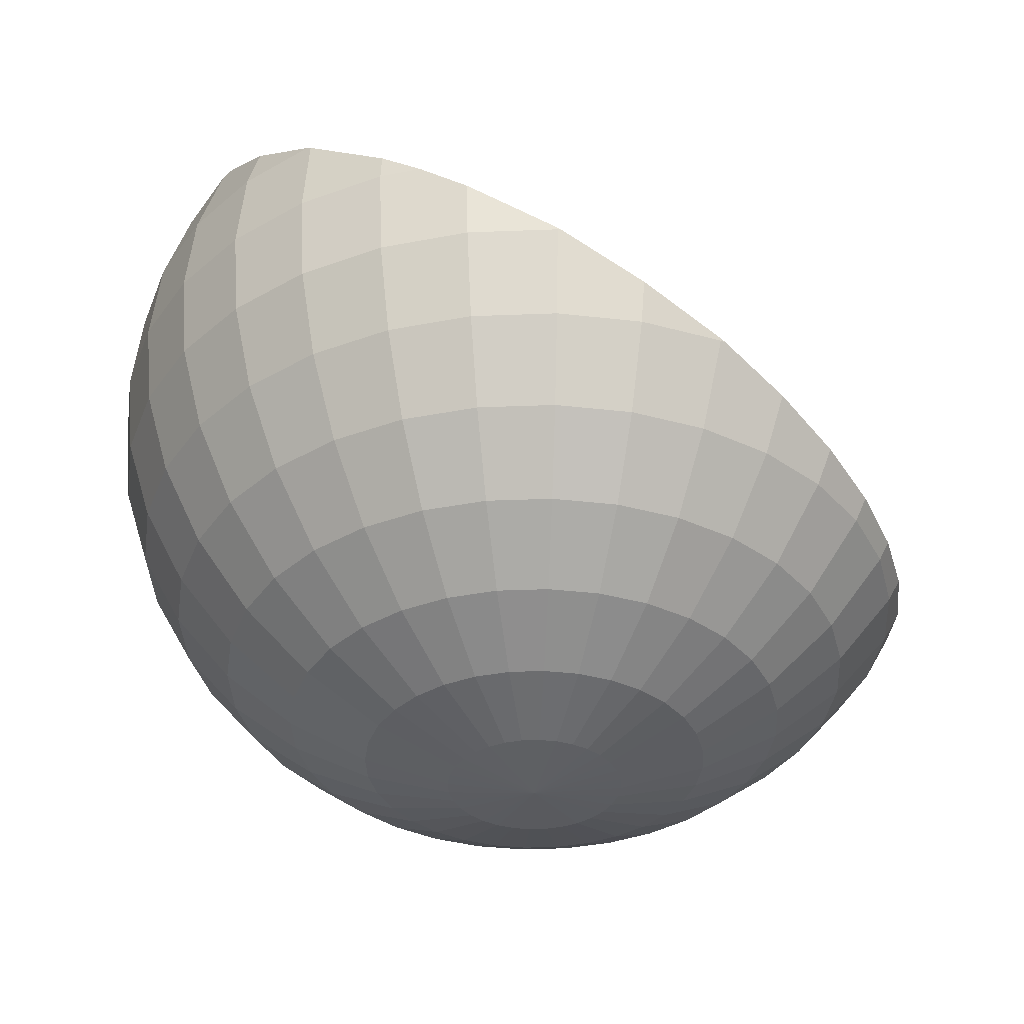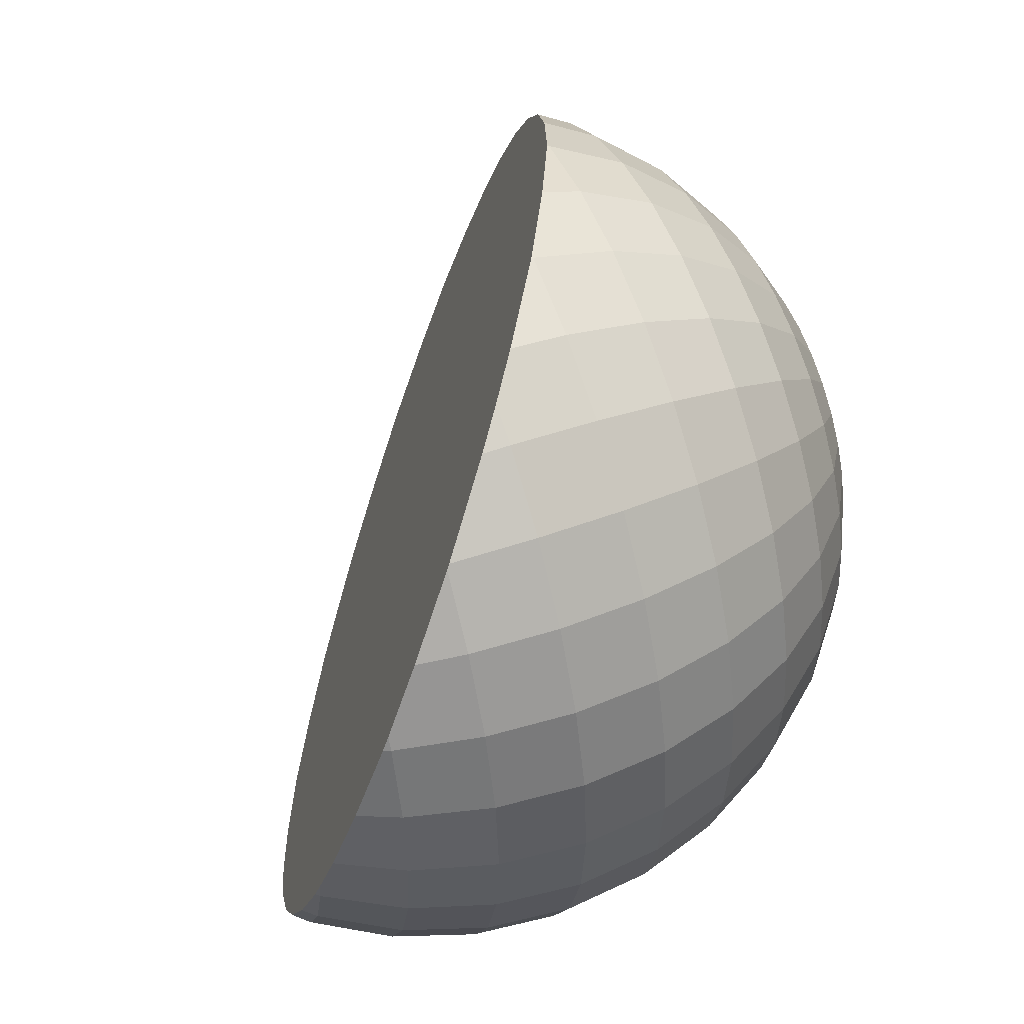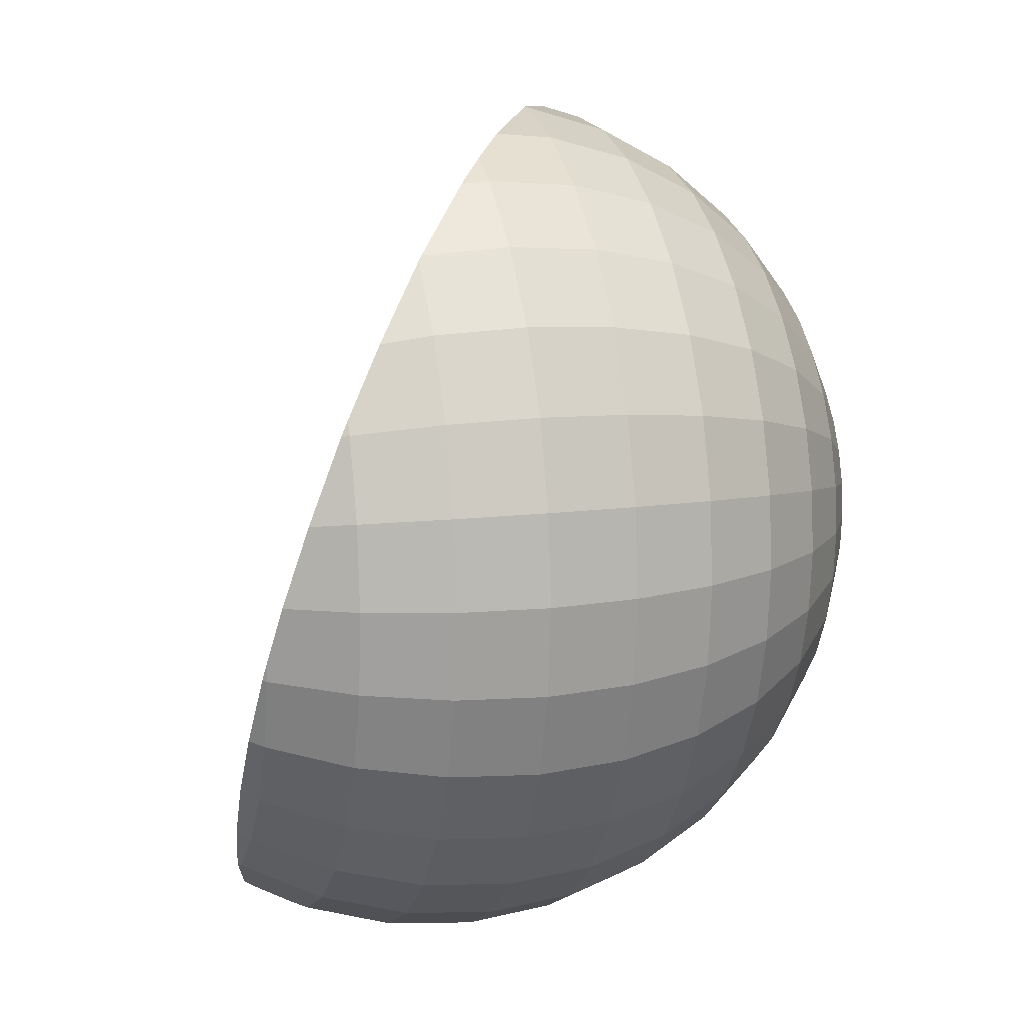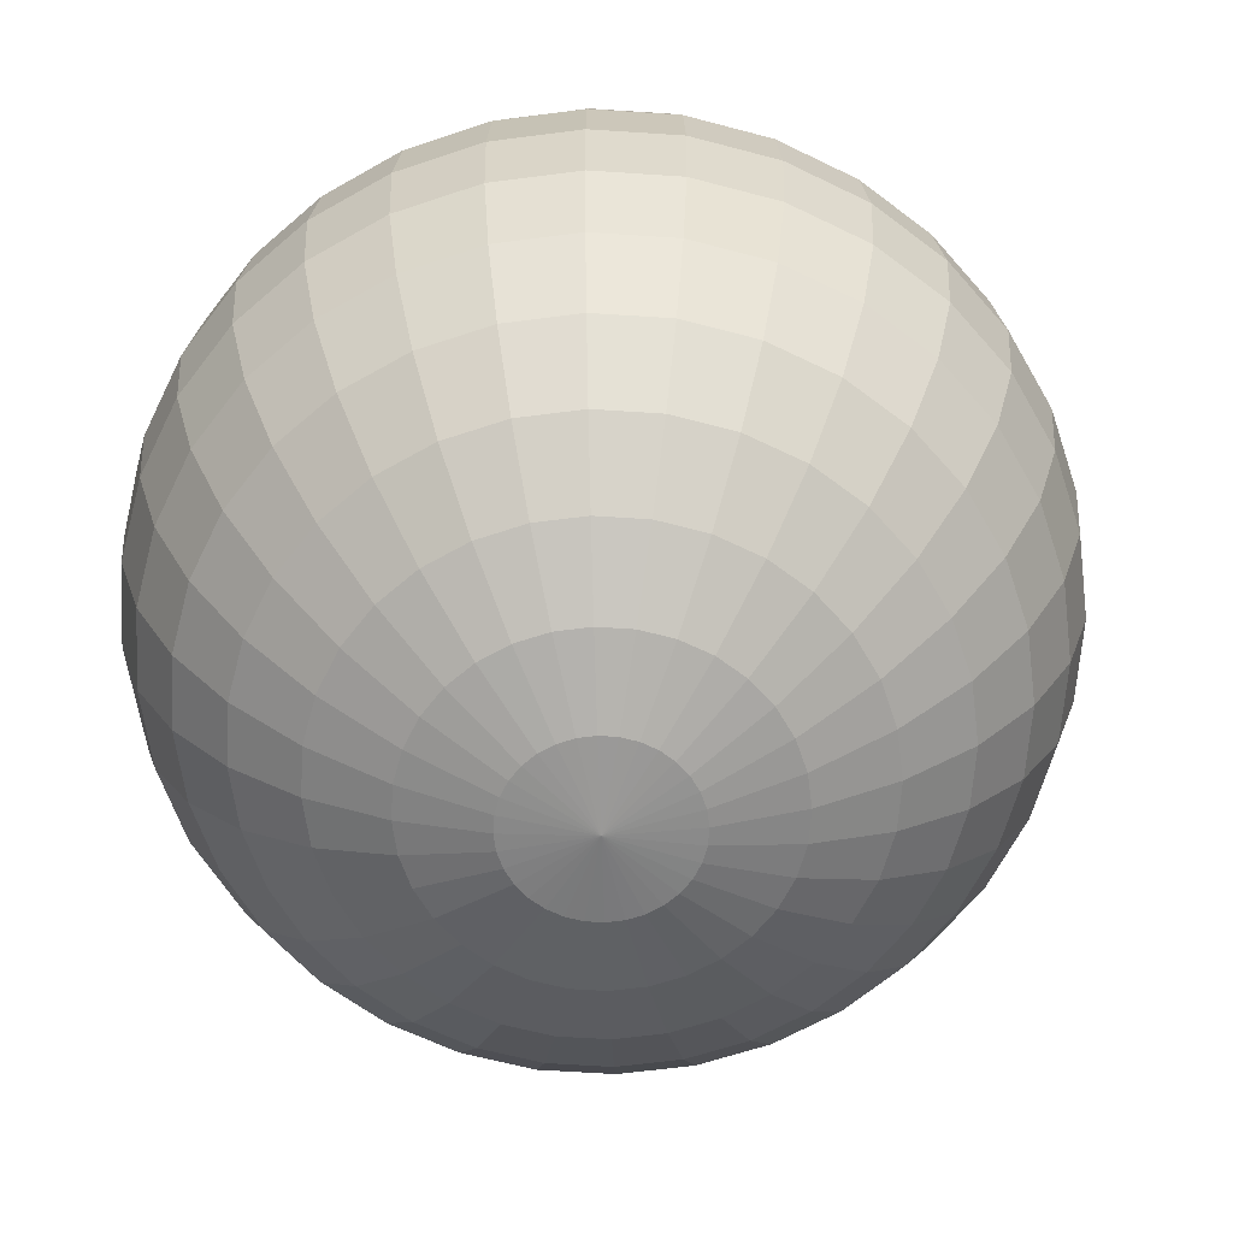
<metadata>
{"format":"obj","ext":"obj","renderer":"f3d","projection":"perspective","resolution":1024,"background":"white","views":[{"elev":-37.0,"azim":-14.0,"up":"+Y"},{"elev":49.5,"azim":-111.6,"up":"+Z"},{"elev":12.8,"azim":-106.8,"up":"+Z"},{"elev":-63.4,"azim":-144.4,"up":"+Y"}]}
</metadata>
<code>
o Sphere
v 0 0.1913 -0.4619
v 0 0.09755 -0.4904
v 0 0 -0.5
v 0 -0.09755 -0.4904
v 0 -0.4157 -0.2778
v 0.09567 0.09755 -0.481
v 0.09755 0 -0.4904
v 0.09567 -0.09755 -0.481
v 0.09012 -0.1913 -0.4531
v 0.08111 -0.2778 -0.4077
v 0.06897 -0.3536 -0.3468
v 0.05419 -0.4157 -0.2724
v 0.03733 -0.4619 -0.1877
v 0.01903 -0.4904 -0.09567
v 0.1913 0 -0.4619
v 0.1877 -0.09755 -0.4531
v 0.1768 -0.1913 -0.4268
v 0.1591 -0.2778 -0.3841
v 0.1353 -0.3536 -0.3266
v 0.1063 -0.4157 -0.2566
v 0.07322 -0.4619 -0.1768
v 0.03733 -0.4904 -0.09012
v 0.2778 0 -0.4157
v 0.2724 -0.09755 -0.4077
v 0.2566 -0.1913 -0.3841
v 0.231 -0.2778 -0.3457
v 0.1964 -0.3536 -0.294
v 0.1543 -0.4157 -0.231
v 0.1063 -0.4619 -0.1591
v 0.05419 -0.4904 -0.08111
v 0.3468 -0.09755 -0.3468
v 0.3266 -0.1913 -0.3266
v 0.294 -0.2778 -0.294
v 0.25 -0.3536 -0.25
v 0.1964 -0.4157 -0.1964
v 0.1353 -0.4619 -0.1353
v 0.06897 -0.4904 -0.06897
v 0.3841 -0.1913 -0.2566
v 0.3457 -0.2778 -0.231
v 0.294 -0.3536 -0.1964
v 0.231 -0.4157 -0.1543
v 0.1591 -0.4619 -0.1063
v 0.08111 -0.4904 -0.05419
v 0.4268 -0.1913 -0.1768
v 0.3841 -0.2778 -0.1591
v 0.3266 -0.3536 -0.1353
v 0.2566 -0.4157 -0.1063
v 0.1768 -0.4619 -0.07322
v 0.09012 -0.4904 -0.03733
v 0.4077 -0.2778 -0.08111
v 0.3468 -0.3536 -0.06897
v 0.2724 -0.4157 -0.05419
v 0.1877 -0.4619 -0.03733
v 0.09567 -0.4904 -0.01903
v 0.4157 -0.2778 0
v 0.3536 -0.3536 0
v 0.2778 -0.4157 0
v 0.1913 -0.4619 0
v 0.09755 -0.4904 0
v 0.4077 -0.2778 0.08111
v 0.3468 -0.3536 0.06897
v 0.2724 -0.4157 0.05419
v 0.1877 -0.4619 0.03733
v 0.09567 -0.4904 0.01903
v 0.3841 -0.2778 0.1591
v 0.3266 -0.3536 0.1353
v 0.2566 -0.4157 0.1063
v 0.1768 -0.4619 0.07322
v 0.09012 -0.4904 0.03733
v 0.3457 -0.2778 0.231
v 0.294 -0.3536 0.1964
v 0.231 -0.4157 0.1543
v 0.1591 -0.4619 0.1063
v 0.08111 -0.4904 0.05419
v 0.294 -0.2778 0.294
v 0.25 -0.3536 0.25
v 0.1964 -0.4157 0.1964
v 0.1353 -0.4619 0.1353
v 0.06897 -0.4904 0.06897
v 0.231 -0.2778 0.3457
v 0.1964 -0.3536 0.294
v 0.1543 -0.4157 0.231
v 0.1063 -0.4619 0.1591
v 0.05419 -0.4904 0.08111
v 0 -0.5 0
v 0.1591 -0.2778 0.3841
v 0.1353 -0.3536 0.3266
v 0.1063 -0.4157 0.2566
v 0.07322 -0.4619 0.1768
v 0.03733 -0.4904 0.09012
v 0.09012 -0.1913 0.4531
v 0.08111 -0.2778 0.4077
v 0.06897 -0.3536 0.3468
v 0.05419 -0.4157 0.2724
v 0.03733 -0.4619 0.1877
v 0.01903 -0.4904 0.09567
v 0 -0.1913 0.4619
v -0 -0.2778 0.4157
v -0 -0.3536 0.3536
v -0 -0.4157 0.2778
v 0 -0.4619 0.1913
v 0 -0.4904 0.09755
v -0.09567 -0.09755 0.481
v -0.09012 -0.1913 0.4531
v -0.08111 -0.2778 0.4077
v -0.06897 -0.3536 0.3468
v -0.05419 -0.4157 0.2724
v -0.03733 -0.4619 0.1877
v -0.01903 -0.4904 0.09567
v -0.1877 -0.09755 0.4531
v -0.1768 -0.1913 0.4268
v -0.1591 -0.2778 0.3841
v -0.1353 -0.3536 0.3266
v -0.1063 -0.4157 0.2566
v -0.07322 -0.4619 0.1768
v -0.03733 -0.4904 0.09012
v -0.2778 0 0.4157
v -0.2724 -0.09755 0.4077
v -0.2566 -0.1913 0.3841
v -0.231 -0.2778 0.3457
v -0.1964 -0.3536 0.294
v -0.1543 -0.4157 0.231
v -0.1063 -0.4619 0.1591
v -0.05419 -0.4904 0.08111
v -0.3536 0 0.3536
v -0.3468 -0.09755 0.3468
v -0.3266 -0.1913 0.3266
v -0.294 -0.2778 0.294
v -0.25 -0.3536 0.25
v -0.1964 -0.4157 0.1964
v -0.1353 -0.4619 0.1353
v -0.06897 -0.4904 0.06897
v -0.4077 0.09755 0.2724
v -0.4157 0 0.2778
v -0.4077 -0.09755 0.2724
v -0.3841 -0.1913 0.2566
v -0.3457 -0.2778 0.231
v -0.294 -0.3536 0.1964
v -0.231 -0.4157 0.1543
v -0.1591 -0.4619 0.1063
v -0.08111 -0.4904 0.05419
v -0.4268 0.1913 0.1768
v -0.4531 0.09755 0.1877
v -0.4619 0 0.1913
v -0.4531 -0.09755 0.1877
v -0.4268 -0.1913 0.1768
v -0.3841 -0.2778 0.1591
v -0.3266 -0.3536 0.1353
v -0.2566 -0.4157 0.1063
v -0.1768 -0.4619 0.07322
v -0.09012 -0.4904 0.03733
v -0.4531 0.1913 0.09012
v -0.481 0.09755 0.09567
v -0.4904 0 0.09755
v -0.481 -0.09755 0.09567
v -0.4531 -0.1913 0.09012
v -0.4077 -0.2778 0.08111
v -0.3468 -0.3536 0.06897
v -0.2724 -0.4157 0.05419
v -0.1877 -0.4619 0.03733
v -0.09567 -0.4904 0.01903
v -0.4619 0.1913 0
v -0.4904 0.09755 0
v -0.5 0 0
v -0.4904 -0.09755 0
v -0.4619 -0.1913 0
v -0.4157 -0.2778 0
v -0.3536 -0.3536 0
v -0.2778 -0.4157 0
v -0.1913 -0.4619 0
v -0.09755 -0.4904 0
v -0.4077 0.2778 -0.08111
v -0.4531 0.1913 -0.09012
v -0.481 0.09755 -0.09567
v -0.4904 0 -0.09755
v -0.481 -0.09755 -0.09567
v -0.4531 -0.1913 -0.09012
v -0.4077 -0.2778 -0.08111
v -0.3468 -0.3536 -0.06897
v -0.2724 -0.4157 -0.05419
v -0.1877 -0.4619 -0.03733
v -0.09567 -0.4904 -0.01903
v -0.3841 0.2778 -0.1591
v -0.4268 0.1913 -0.1768
v -0.4531 0.09755 -0.1877
v -0.4619 0 -0.1913
v -0.4531 -0.09755 -0.1877
v -0.4268 -0.1913 -0.1768
v -0.3841 -0.2778 -0.1591
v -0.3266 -0.3536 -0.1353
v -0.2566 -0.4157 -0.1063
v -0.1768 -0.4619 -0.07322
v -0.09012 -0.4904 -0.03733
v -0.3457 0.2778 -0.231
v -0.3841 0.1913 -0.2566
v -0.4077 0.09755 -0.2724
v -0.4157 0 -0.2778
v -0.4077 -0.09755 -0.2724
v -0.3841 -0.1913 -0.2566
v -0.3457 -0.2778 -0.231
v -0.294 -0.3536 -0.1964
v -0.231 -0.4157 -0.1543
v -0.1591 -0.4619 -0.1063
v -0.08111 -0.4904 -0.05419
v -0.294 0.2778 -0.294
v -0.3266 0.1913 -0.3266
v -0.3468 0.09755 -0.3468
v -0.3536 0 -0.3536
v -0.3468 -0.09755 -0.3468
v -0.3266 -0.1913 -0.3266
v -0.294 -0.2778 -0.294
v -0.25 -0.3536 -0.25
v -0.1964 -0.4157 -0.1964
v -0.1353 -0.4619 -0.1353
v -0.06897 -0.4904 -0.06897
v -0.231 0.2778 -0.3457
v -0.2566 0.1913 -0.3841
v -0.2724 0.09755 -0.4077
v -0.2778 0 -0.4157
v -0.2724 -0.09755 -0.4077
v -0.2566 -0.1913 -0.3841
v -0.231 -0.2778 -0.3457
v -0.1964 -0.3536 -0.294
v -0.1543 -0.4157 -0.231
v -0.1063 -0.4619 -0.1591
v -0.05419 -0.4904 -0.08111
v -0.1768 0.1913 -0.4268
v -0.1877 0.09755 -0.4531
v -0.1913 0 -0.4619
v -0.1877 -0.09755 -0.4531
v -0.1768 -0.1913 -0.4268
v -0.1591 -0.2778 -0.3841
v -0.1353 -0.3536 -0.3266
v -0.1063 -0.4157 -0.2566
v -0.07322 -0.4619 -0.1768
v -0.03733 -0.4904 -0.09012
v -0.09012 0.1913 -0.4531
v -0.09567 0.09755 -0.481
v -0.09755 0 -0.4904
v -0.09567 -0.09755 -0.481
v -0.09012 -0.1913 -0.4531
v -0.08111 -0.2778 -0.4077
v -0.06897 -0.3536 -0.3468
v -0.05419 -0.4157 -0.2724
v -0.03733 -0.4619 -0.1877
v -0.01903 -0.4904 -0.09567
v 0 -0.1913 -0.4619
v 0 -0.2778 -0.4157
v 0 -0.3536 -0.3536
v 0 -0.4619 -0.1913
v 0 -0.4904 -0.09755
v 0.3933 -0.2958 -0.07823
v 0.4476 -0.1913 -0.1081
v 0.406 -0.2778 -0.08682
v 0.2903 -0.4054 0
v 0.3489 -0.3536 -0.0471
v 0.2371 -0.435 0.04716
v 0.2767 -0.4157 0.01145
v 0.1991 -0.449 0.08249
v 0.1682 -0.4561 0.1124
v 0.1403 -0.4581 0.1403
v 0.1129 -0.4556 0.169
v 0.08332 -0.4478 0.2011
v 0.04794 -0.4329 0.241
v -0 -0.3989 0.2983
v 0.01777 -0.4157 0.276
v -0.08309 -0.2587 0.4177
v -0.07819 -0.2778 0.408
v -0.03932 -0.3536 0.3497
v -0.1038 -0.09755 0.4785
v -0.09885 -0.1913 0.4504
v 0.3508 -0.03988 -0.3508
v 0.4066 -0.1022 -0.2717
v 0.4029 -0.09755 -0.2784
v 0.4371 -0.1543 -0.1811
v 0.4502 -0.1967 -0.08956
v 0.4431 -0.2266 0
v 0.4236 -0.2475 0.08427
v 0.393 -0.2596 0.1628
v 0.352 -0.2635 0.2352
v 0.301 -0.2591 0.301
v 0.2403 -0.2463 0.3597
v 0.1699 -0.2248 0.4102
v 0.08982 -0.1943 0.4515
v -0 -0.151 0.4742
v 0.08331 -0.1913 0.4537
v -0.09563 -0.09823 0.4808
v -0.19 -0.03532 0.4587
v -0.09674 -0.09755 0.4806
v 0.4494 -0.1913 -0.1023
v -0.1033 -0.09317 0.4791
v 0.4484 -0.1886 -0.1082
v 0 0.1963 -0.4593
v 0.09273 0.1472 -0.4662
v 0.01007 0.1913 -0.4609
v 0.188 0.08956 -0.4538
v 0.1756 0.09755 -0.4567
v 0.2764 0.02554 -0.4136
v 0.3075 0 -0.3913
v 0.09026 -0.189 0.4538
v 0.09623 -0.1913 0.4512
v -0.09571 -0.09535 0.4812
v -0.09188 -0.09755 0.4813
v -0.2761 0.03013 0.4133
v -0.347 0.09395 0.347
v -0.3943 0.151 0.2634
v -0.3504 0.09755 0.3423
v -0.4229 0.1993 0.1752
v -0.4297 0.236 0.08547
v -0.4232 0.2638 0
v -0.404 0.2825 -0.08035
v -0.373 0.2924 -0.1545
v -0.3336 0.2955 -0.2229
v -0.2857 0.292 -0.2857
v -0.2293 0.2815 -0.3431
v -0.1623 0.2621 -0.3918
v -0.2154 0.2778 -0.354
v -0.0857 0.2337 -0.4309
v 0.3508 -0.039 -0.3508
v 0.4073 -0.09934 -0.2721
v 0.4058 -0.09755 -0.2748
v 0.4384 -0.1499 -0.1816
v 0.4529 -0.1916 -0.0901
v 0.4462 -0.2209 0
v 0.4269 -0.2413 0.08491
v 0.3962 -0.2532 0.1641
v 0.3549 -0.257 0.2371
v 0.3035 -0.2527 0.3035
v 0.2422 -0.2401 0.3624
v 0.1711 -0.2191 0.4131
v -0 -0.1466 0.4755
v -0.19 -0.03456 0.4588
v -0.2378 0 0.4371
v -0.4191 0.1913 0.1911
v -0.41 0.2778 -0.05838
v 0.4529 -0.1913 -0.09066
v -0.103 -0.09064 0.4794
v 0.45 -0.1832 -0.1086
v -0.219 -0.0136 0.4457
v 0.3236 -0.01447 -0.3763
f 248 247 9 10
f 249 248 10 11
f 5 249 11 12
f 250 5 12 13
f 251 250 13 14
f 3 2 6 7
f 85 251 14
f 4 3 7 8
f 247 4 8 9
f 9 8 16 17
f 10 9 17 18
f 11 10 18 19
f 12 11 19 20
f 13 12 20 21
f 14 13 21 22
f 85 14 22
f 8 7 15 16
f 21 20 28 29
f 22 21 29 30
f 85 22 30
f 16 15 23 24
f 17 16 24 25
f 18 17 25 26
f 19 18 26 27
f 20 19 27 28
f 25 24 31 32
f 26 25 32 33
f 27 26 33 34
f 28 27 34 35
f 29 28 35 36
f 30 29 36 37
f 85 30 37
f 36 35 41 42
f 37 36 42 43
f 85 37 43
f 33 32 38 39
f 34 33 39 40
f 35 34 40 41
f 39 38 44 45
f 40 39 45 46
f 41 40 46 47
f 42 41 47 48
f 43 42 48 49
f 85 43 49
f 49 48 53 54
f 85 49 54
f 311 335 310 309 308 334 306 307 305 304 333 339 332 337 302 303 331 300 301 330 329 328 327 326 325 324 323 336 338 322 320 321 319 340 299 298 296 297 294 295 293 318 316 317 315 314 313 312
f 252 254 50
f 47 46 51 52
f 48 47 52 53
f 252 50 55 56 256
f 255 256 56
f 53 52 57 58
f 54 53 58 59
f 85 54 59
f 59 58 63 64
f 85 59 64
f 56 55 60 61
f 255 56 61 62 258
f 257 258 62
f 61 60 65 66
f 62 61 66 67
f 257 62 67 259
f 64 63 68 69
f 85 64 69
f 85 69 74
f 66 65 70 71
f 67 66 71 72
f 259 67 72 260
f 69 68 73 74
f 72 71 76 77
f 260 72 77 261
f 74 73 78 79
f 85 74 79
f 71 70 75 76
f 76 75 80 81
f 77 76 81 82
f 261 77 82 262
f 79 78 83 84
f 85 79 84
f 82 81 87 88
f 262 82 88 263
f 84 83 89 90
f 85 84 90
f 81 80 86 87
f 301 300 91
f 87 86 92 93
f 88 87 93 94
f 263 88 94 264
f 90 89 95 96
f 85 90 96
f 264 94 266
f 96 95 101 102
f 85 96 102
f 286 285 97
f 284 91 286
f 93 92 98 99
f 266 265 100
f 268 267 105
f 269 268 105 106
f 265 99 269
f 101 100 107 108
f 102 101 108 109
f 85 102 109
f 108 107 114 115
f 109 108 115 116
f 85 109 116
f 291 288 110 270
f 271 270 110 111
f 267 104 271
f 106 105 112 113
f 107 106 113 114
f 112 111 119 120
f 113 112 120 121
f 114 113 121 122
f 115 114 122 123
f 116 115 123 124
f 333 304 117
f 85 116 124
f 111 110 118 119
f 124 123 131 132
f 85 124 132
f 118 117 125 126
f 119 118 126 127
f 120 119 127 128
f 121 120 128 129
f 122 121 129 130
f 123 122 130 131
f 129 128 137 138
f 130 129 138 139
f 131 130 139 140
f 132 131 140 141
f 85 132 141
f 126 125 134 135
f 127 126 135 136
f 128 127 136 137
f 134 133 143 144
f 85 141 151
f 135 134 144 145
f 136 135 145 146
f 137 136 146 147
f 138 137 147 148
f 139 138 148 149
f 334 308 142
f 140 139 149 150
f 141 140 150 151
f 148 147 157 158
f 149 148 158 159
f 150 149 159 160
f 143 142 152 153
f 151 150 160 161
f 144 143 153 154
f 85 151 161
f 145 144 154 155
f 146 145 155 156
f 147 146 156 157
f 85 161 171
f 155 154 164 165
f 156 155 165 166
f 157 156 166 167
f 158 157 167 168
f 159 158 168 169
f 160 159 169 170
f 153 152 162 163
f 161 160 170 171
f 154 153 163 164
f 335 311 172
f 169 168 179 180
f 170 169 180 181
f 163 162 173 174
f 171 170 181 182
f 164 163 174 175
f 85 171 182
f 165 164 175 176
f 166 165 176 177
f 167 166 177 178
f 168 167 178 179
f 176 175 186 187
f 177 176 187 188
f 178 177 188 189
f 179 178 189 190
f 180 179 190 191
f 173 172 183 184
f 181 180 191 192
f 174 173 184 185
f 182 181 192 193
f 175 174 185 186
f 85 182 193
f 191 190 201 202
f 184 183 194 195
f 192 191 202 203
f 185 184 195 196
f 193 192 203 204
f 186 185 196 197
f 85 193 204
f 187 186 197 198
f 188 187 198 199
f 189 188 199 200
f 190 189 200 201
f 199 198 209 210
f 200 199 210 211
f 201 200 211 212
f 202 201 212 213
f 195 194 205 206
f 203 202 213 214
f 196 195 206 207
f 204 203 214 215
f 197 196 207 208
f 85 204 215
f 198 197 208 209
f 214 213 224 225
f 207 206 217 218
f 215 214 225 226
f 208 207 218 219
f 85 215 226
f 209 208 219 220
f 210 209 220 221
f 211 210 221 222
f 212 211 222 223
f 213 212 223 224
f 206 205 216 217
f 222 221 231 232
f 223 222 232 233
f 224 223 233 234
f 225 224 234 235
f 218 217 227 228
f 226 225 235 236
f 219 218 228 229
f 85 226 236
f 220 219 229 230
f 221 220 230 231
f 228 227 237 238
f 236 235 245 246
f 229 228 238 239
f 85 236 246
f 230 229 239 240
f 231 230 240 241
f 232 231 241 242
f 233 232 242 243
f 234 233 243 244
f 235 234 244 245
f 242 241 247 248
f 243 242 248 249
f 244 243 249 5
f 245 244 5 250
f 238 237 1 2
f 246 245 250 251
f 239 238 2 3
f 85 246 251
f 240 239 3 4
f 241 240 4 247
f 287 103 289
f 99 98 268 269
f 98 97 104 267 268
f 105 267 271 111 112
f 303 302 103
f 289 291 270
f 94 93 99 265 266
f 100 265 269 106 107
f 95 264 266 100 101
f 89 263 264 95
f 83 262 263 89
f 78 261 262 83
f 73 260 261 78
f 68 259 260 73
f 58 57 258 257 63
f 63 257 259 68
f 52 51 256 255 57
f 57 255 258
f 45 44 253 254
f 46 45 254 252 51
f 51 252 256
f 253 292 290
f 307 306 133
f 337 332 288 291
f 104 287 289 270 271
f 97 285 287 104
f 92 284 286 97 98
f 86 283 284 92
f 80 282 283 86
f 75 281 282 80
f 70 280 281 75
f 65 279 280 70
f 60 278 279 65
f 55 277 278 60
f 254 253 290 276 50
f 50 276 277 55
f 44 275 292 253
f 32 31 274 273 38
f 38 273 275 44
f 31 272 274
f 292 338 336 290
f 110 288 339 333 117 118
f 288 332 339
f 282 329 330 283
f 281 328 329 282
f 280 327 328 281
f 279 326 327 280
f 278 325 326 279
f 277 324 325 278
f 276 290 336 323
f 276 323 324 277
f 275 322 338 292
f 273 274 321 320
f 273 320 322 275
f 272 340 319
f 272 319 321 274
f 217 216 317 316 227
f 227 316 318 237
f 216 315 317
f 205 314 315 216
f 194 313 314 205
f 183 312 313 194
f 172 311 312 183
f 162 310 335 172 173
f 152 309 310 162
f 142 308 309 152
f 133 306 334 142 143
f 125 305 307 133 134
f 117 304 305 125
f 285 331 303 103 287
f 103 302 337 291 289
f 283 330 301 91 284
f 91 300 331 285 286
f 24 23 299 340 272 31
f 23 298 299
f 7 6 297 296 15
f 15 296 298 23
f 2 1 295 294 6
f 6 294 297
f 1 293 295
f 237 318 293 1

</code>
